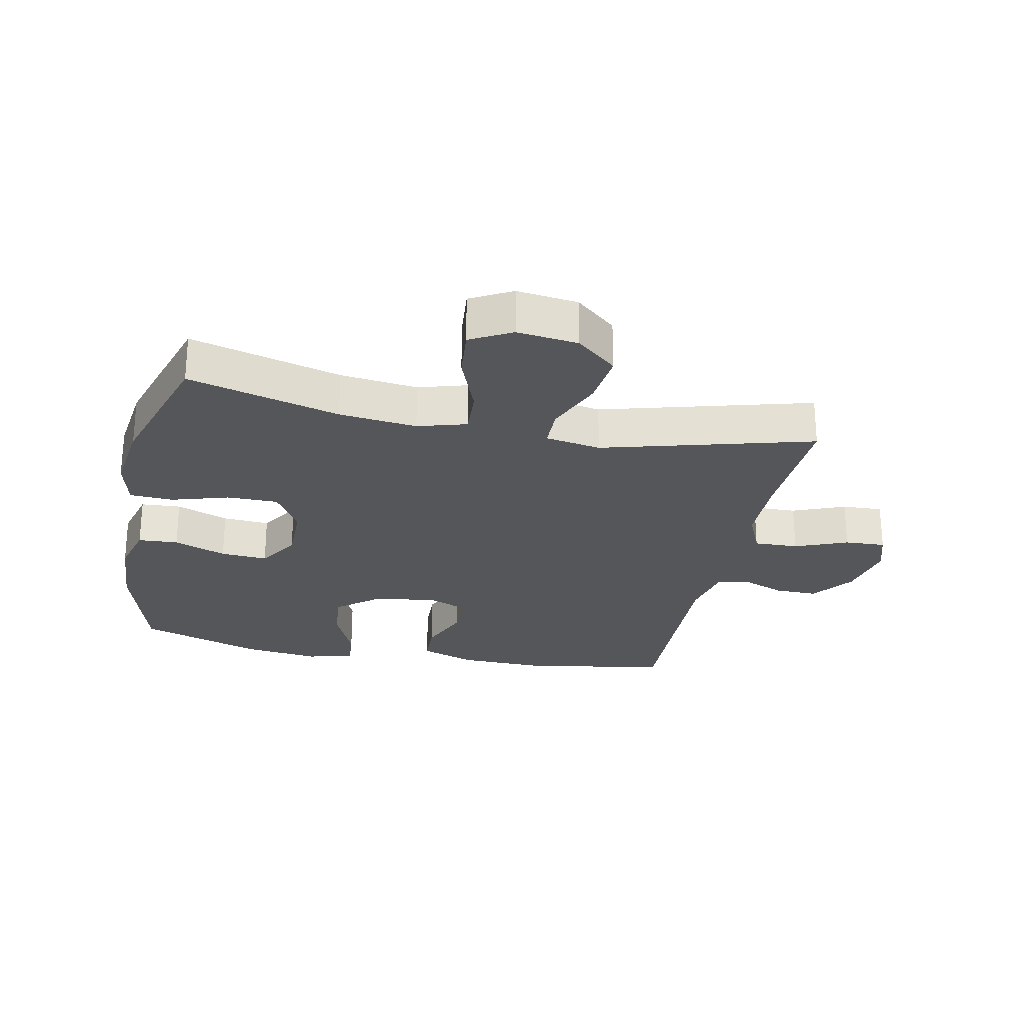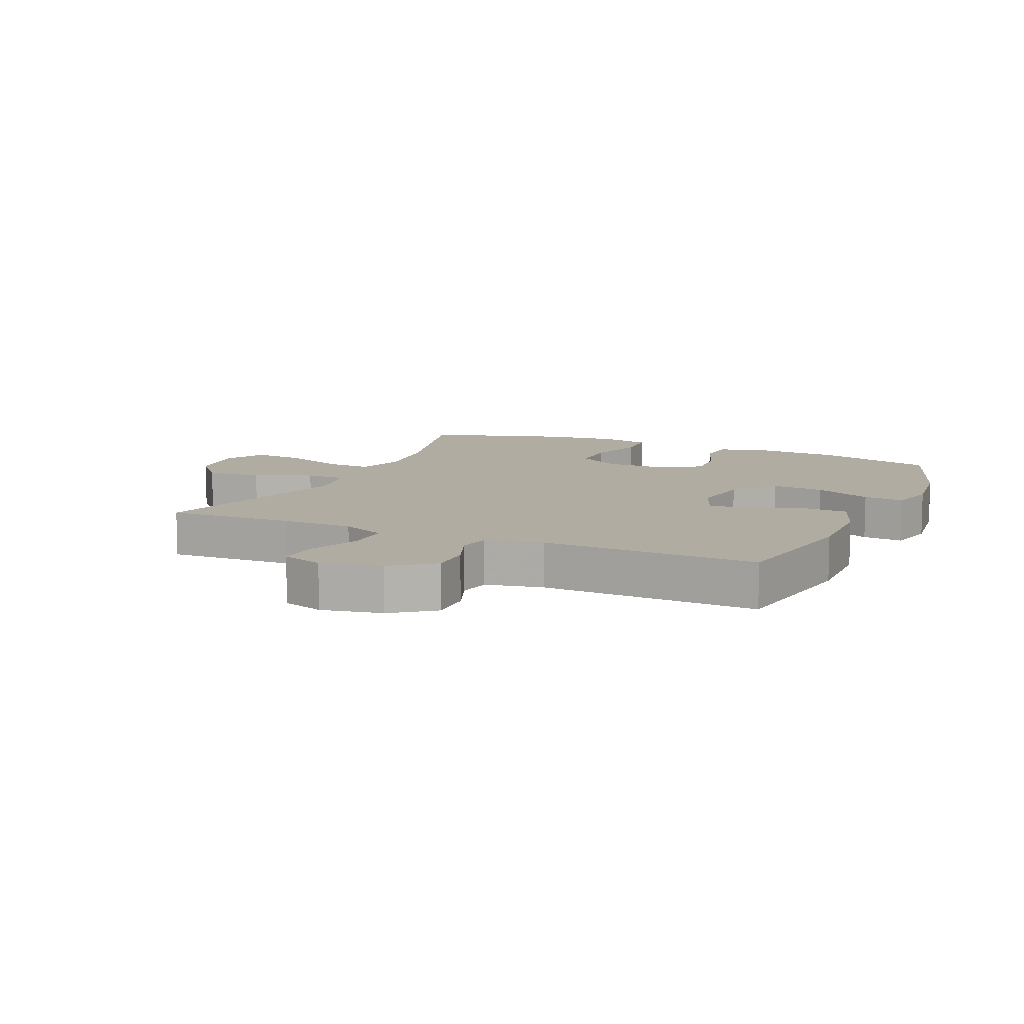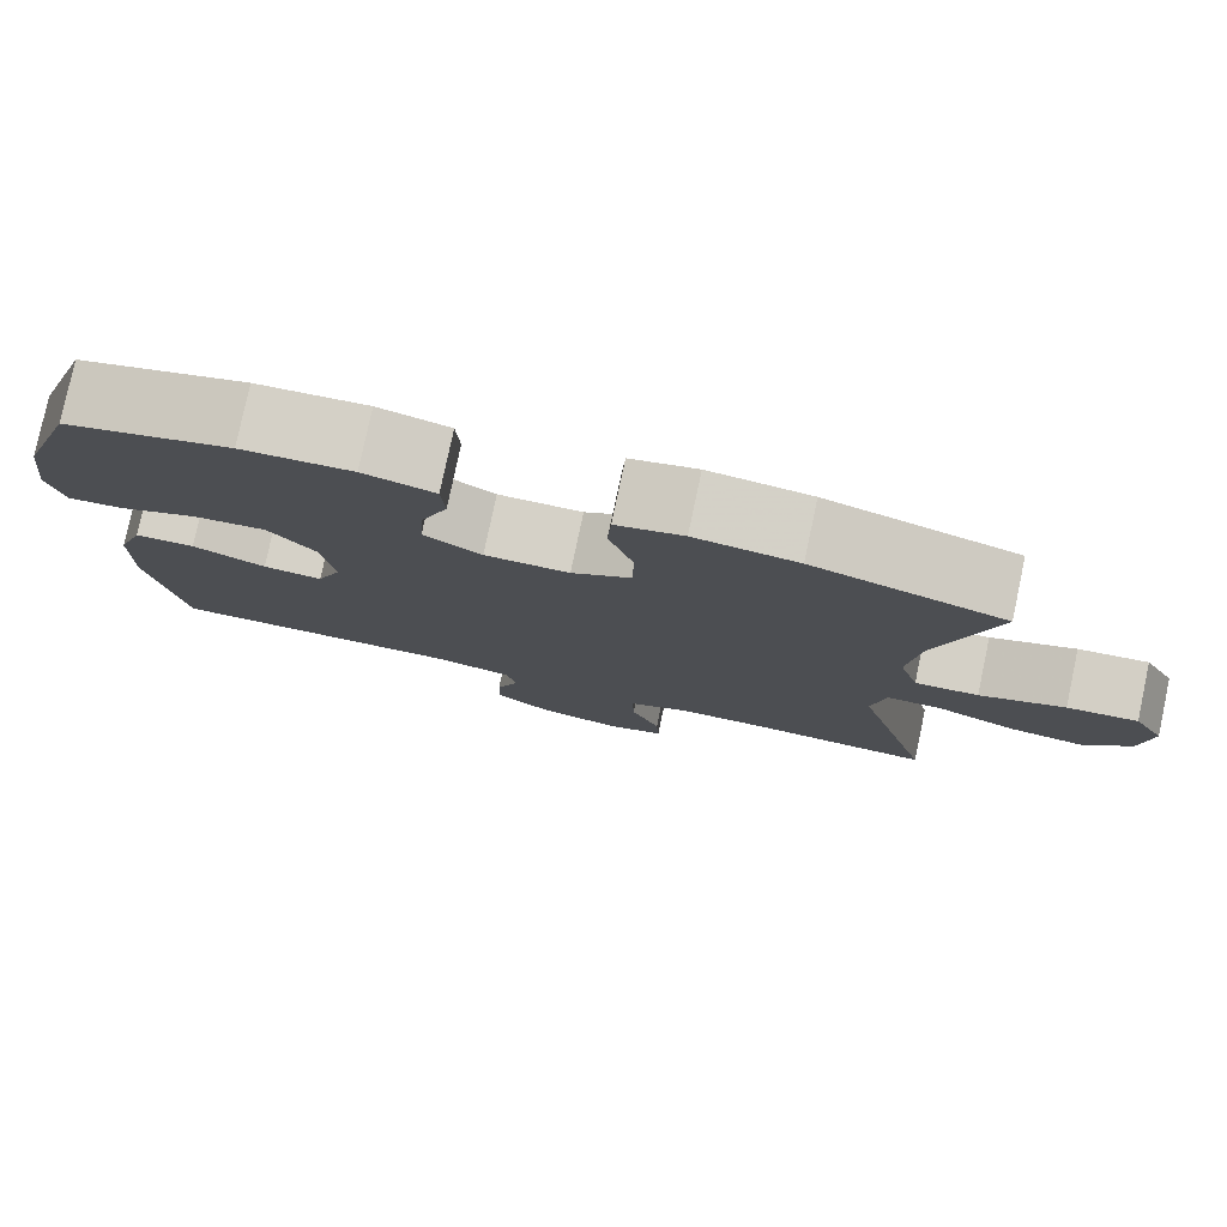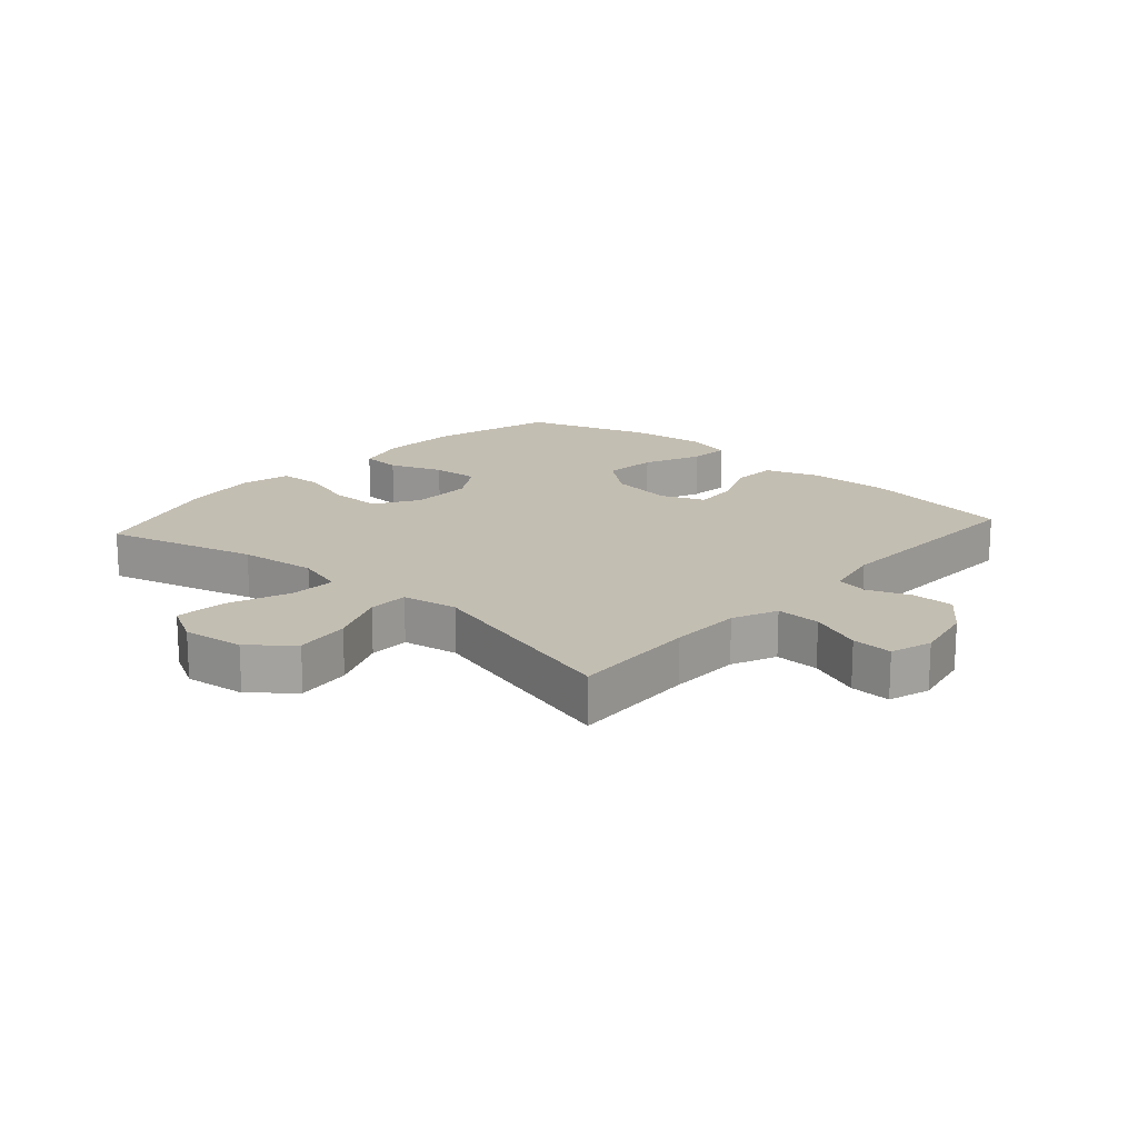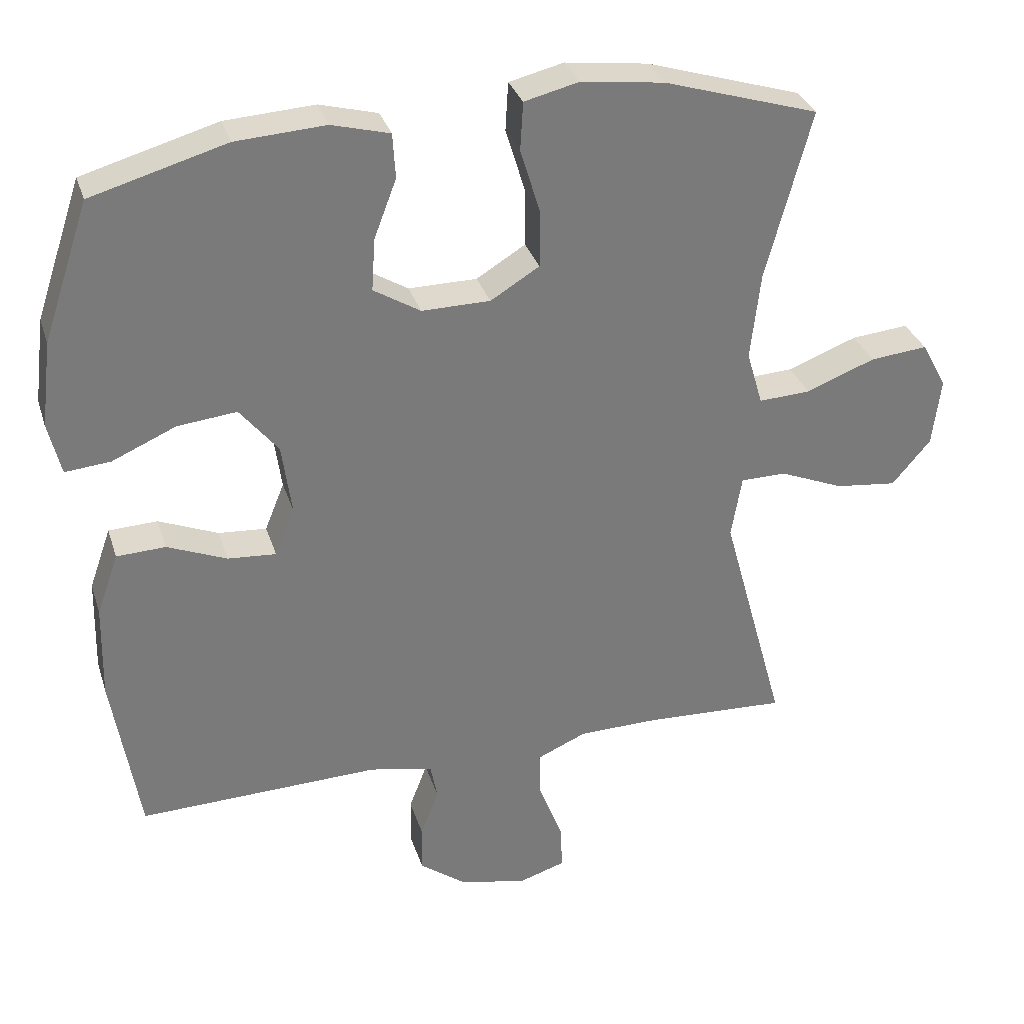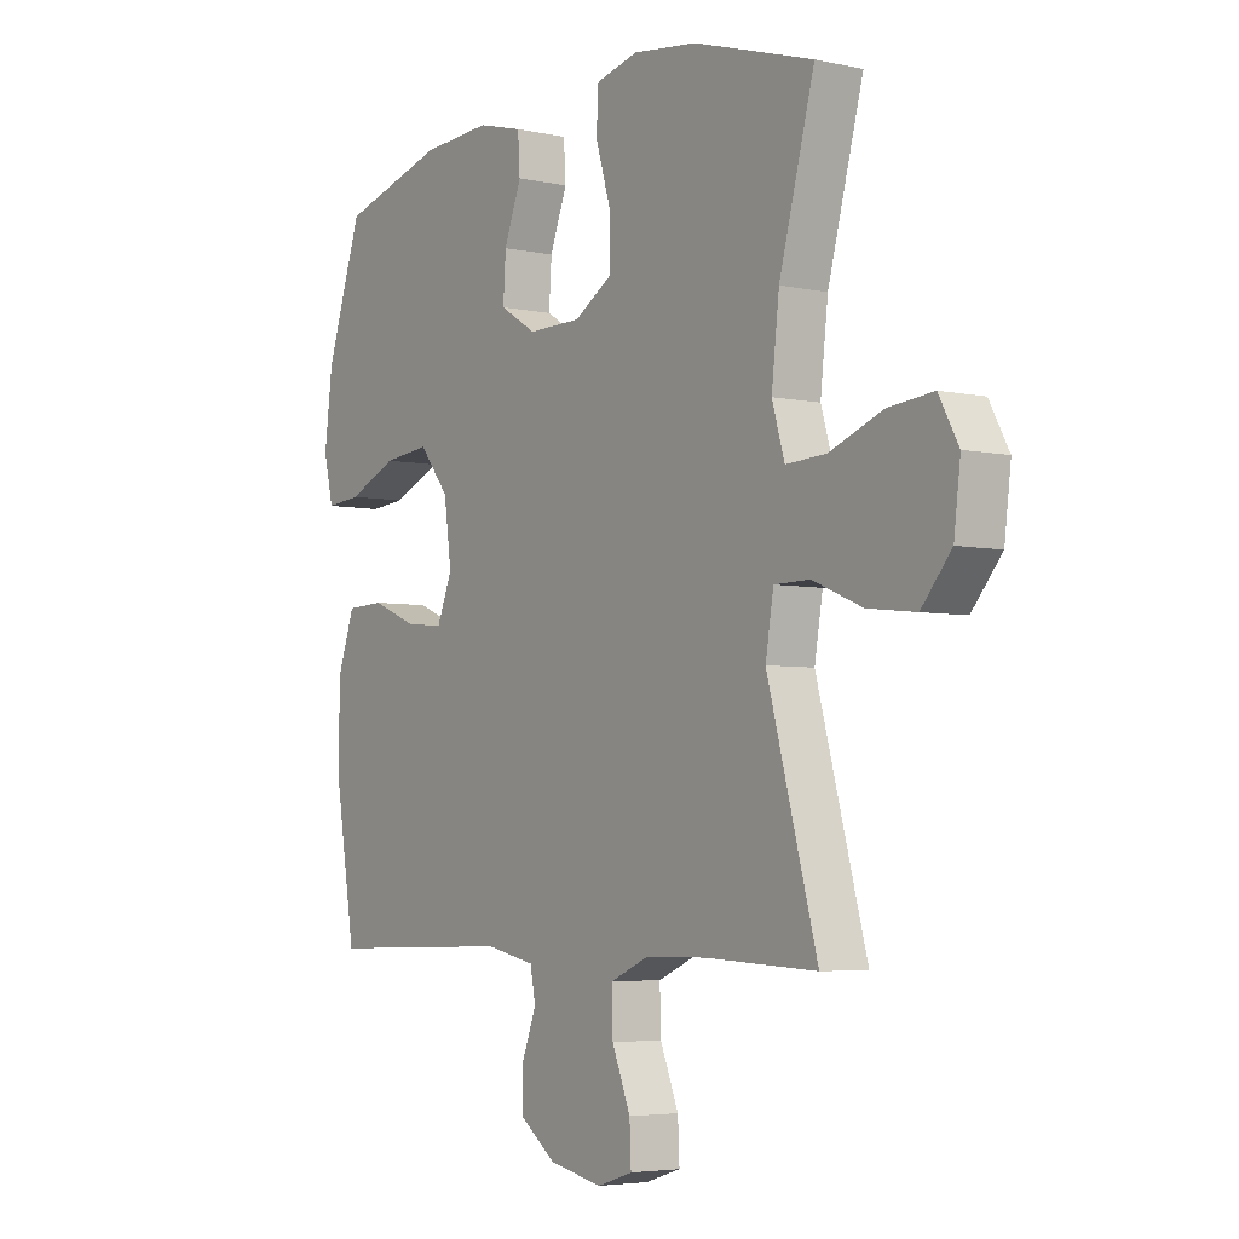
<metadata>
{"format":"obj","ext":"obj","renderer":"f3d","projection":"perspective","resolution":1024,"background":"white","views":[{"elev":-25.8,"azim":78.3,"up":"+Y"},{"elev":10.2,"azim":-155.9,"up":"+Y"},{"elev":79.1,"azim":12.0,"up":"+Z"},{"elev":17.4,"azim":131.6,"up":"+Y"},{"elev":32.0,"azim":-16.4,"up":"+Z"},{"elev":-4.5,"azim":54.8,"up":"+Z"}]}
</metadata>
<code>
v -0.5 0.07 -0.5
v -0.539 0.07 -0.263
v -0.536 0.07 -0.128
v -0.505 0.07 -0.04
v -0.435 0.07 -0.037
v -0.35 0.07 -0.072
v -0.281 0.07 -0.077
v -0.253 0.07 -0.008
v -0.267 0.07 0.093
v -0.322 0.07 0.161
v -0.407 0.07 0.152
v -0.498 0.07 0.112
v -0.563 0.07 0.106
v -0.581 0.07 0.181
v -0.566 0.07 0.303
v -0.5 0.07 0.5
v -0.307 0.07 0.555
v -0.179 0.07 0.563
v -0.096 0.07 0.541
v -0.092 0.07 0.477
v -0.124 0.07 0.393
v -0.129 0.07 0.318
v -0.062 0.07 0.277
v 0.036 0.07 0.278
v 0.106 0.07 0.321
v 0.106 0.07 0.403
v 0.078 0.07 0.495
v 0.082 0.07 0.564
v 0.16 0.07 0.583
v 0.279 0.07 0.568
v 0.5 0.07 0.5
v 0.435 0.07 0.258
v 0.421 0.07 0.134
v 0.444 0.07 0.056
v 0.518 0.07 0.06
v 0.617 0.07 0.098
v 0.699 0.07 0.106
v 0.735 0.07 0.04
v 0.723 0.07 -0.058
v 0.668 0.07 -0.123
v 0.58 0.07 -0.113
v 0.488 0.07 -0.075
v 0.423 0.07 -0.076
v 0.408 0.07 -0.165
v 0.5 0.07 -0.5
v 0.296 0.07 -0.491
v 0.182 0.07 -0.493
v 0.111 0.07 -0.524
v 0.113 0.07 -0.595
v 0.147 0.07 -0.679
v 0.15 0.07 -0.744
v 0.084 0.07 -0.765
v -0.013 0.07 -0.745
v -0.08 0.07 -0.695
v -0.079 0.07 -0.627
v -0.053 0.07 -0.559
v -0.063 0.07 -0.508
v -0.154 0.07 -0.489
v -0.5 0 -0.5
v -0.539 0 -0.263
v -0.536 0 -0.128
v -0.505 0 -0.04
v -0.435 0 -0.037
v -0.35 0 -0.072
v -0.281 0 -0.077
v -0.253 0 -0.008
v -0.267 0 0.093
v -0.322 0 0.161
v -0.407 0 0.152
v -0.498 0 0.112
v -0.563 0 0.106
v -0.581 0 0.181
v -0.566 0 0.303
v -0.5 0 0.5
v -0.307 0 0.555
v -0.179 0 0.563
v -0.096 0 0.541
v -0.092 0 0.477
v -0.124 0 0.393
v -0.129 0 0.318
v -0.062 0 0.277
v 0.036 0 0.278
v 0.106 0 0.321
v 0.106 0 0.403
v 0.078 0 0.495
v 0.082 0 0.564
v 0.16 0 0.583
v 0.279 0 0.568
v 0.5 0 0.5
v 0.435 0 0.258
v 0.421 0 0.134
v 0.444 0 0.056
v 0.518 0 0.06
v 0.617 0 0.098
v 0.699 0 0.106
v 0.735 0 0.04
v 0.723 0 -0.058
v 0.668 0 -0.123
v 0.58 0 -0.113
v 0.488 0 -0.075
v 0.423 0 -0.076
v 0.408 0 -0.165
v 0.5 0 -0.5
v 0.296 0 -0.491
v 0.182 0 -0.493
v 0.111 0 -0.524
v 0.113 0 -0.595
v 0.147 0 -0.679
v 0.15 0 -0.744
v 0.084 0 -0.765
v -0.013 0 -0.745
v -0.08 0 -0.695
v -0.079 0 -0.627
v -0.053 0 -0.559
v -0.063 0 -0.508
v -0.154 0 -0.489
f 54 55 56
f 53 54 56
f 52 53 56
f 51 52 56
f 50 51 56
f 49 50 56
f 48 49 56 57
f 47 48 57 58
f 44 45 46
f 46 47 58
f 44 46 58
f 43 44 58
f 40 41 42
f 39 40 42
f 38 39 42
f 37 38 42
f 36 37 42
f 35 36 42
f 34 35 42 43
f 58 1 2
f 43 58 2
f 34 43 2
f 33 34 2
f 30 31 32
f 29 30 32
f 28 29 32
f 27 28 32
f 26 27 32
f 25 26 32 33
f 19 20 21
f 18 19 21
f 17 18 21
f 16 17 21
f 15 16 21
f 14 15 21
f 13 14 21
f 12 13 21
f 11 12 21
f 10 11 21 22
f 9 10 22 23
f 4 5 6
f 3 4 6
f 2 3 6
f 2 6 7
f 33 2 7
f 33 7 8
f 25 33 8
f 24 25 8
f 8 9 23 24
f 114 113 112
f 114 112 111
f 114 111 110
f 114 110 109
f 114 109 108
f 114 108 107
f 115 114 107 106
f 116 115 106 105
f 104 103 102
f 116 105 104
f 116 104 102
f 116 102 101
f 100 99 98
f 100 98 97
f 100 97 96
f 100 96 95
f 100 95 94
f 100 94 93
f 101 100 93 92
f 60 59 116
f 60 116 101
f 60 101 92
f 60 92 91
f 90 89 88
f 90 88 87
f 90 87 86
f 90 86 85
f 90 85 84
f 91 90 84 83
f 79 78 77
f 79 77 76
f 79 76 75
f 79 75 74
f 79 74 73
f 79 73 72
f 79 72 71
f 79 71 70
f 79 70 69
f 80 79 69 68
f 81 80 68 67
f 64 63 62
f 64 62 61
f 64 61 60
f 65 64 60
f 65 60 91
f 66 65 91
f 66 91 83
f 66 83 82
f 82 81 67 66
f 1 59 60 2
f 2 60 61 3
f 3 61 62 4
f 4 62 63 5
f 5 63 64 6
f 6 64 65 7
f 7 65 66 8
f 8 66 67 9
f 9 67 68 10
f 10 68 69 11
f 11 69 70 12
f 12 70 71 13
f 13 71 72 14
f 14 72 73 15
f 15 73 74 16
f 16 74 75 17
f 17 75 76 18
f 18 76 77 19
f 19 77 78 20
f 20 78 79 21
f 21 79 80 22
f 22 80 81 23
f 23 81 82 24
f 24 82 83 25
f 25 83 84 26
f 26 84 85 27
f 27 85 86 28
f 28 86 87 29
f 29 87 88 30
f 30 88 89 31
f 31 89 90 32
f 32 90 91 33
f 33 91 92 34
f 34 92 93 35
f 35 93 94 36
f 36 94 95 37
f 37 95 96 38
f 38 96 97 39
f 39 97 98 40
f 40 98 99 41
f 41 99 100 42
f 42 100 101 43
f 43 101 102 44
f 44 102 103 45
f 45 103 104 46
f 46 104 105 47
f 47 105 106 48
f 48 106 107 49
f 49 107 108 50
f 50 108 109 51
f 51 109 110 52
f 52 110 111 53
f 53 111 112 54
f 54 112 113 55
f 55 113 114 56
f 56 114 115 57
f 57 115 116 58
f 58 116 59 1

</code>
